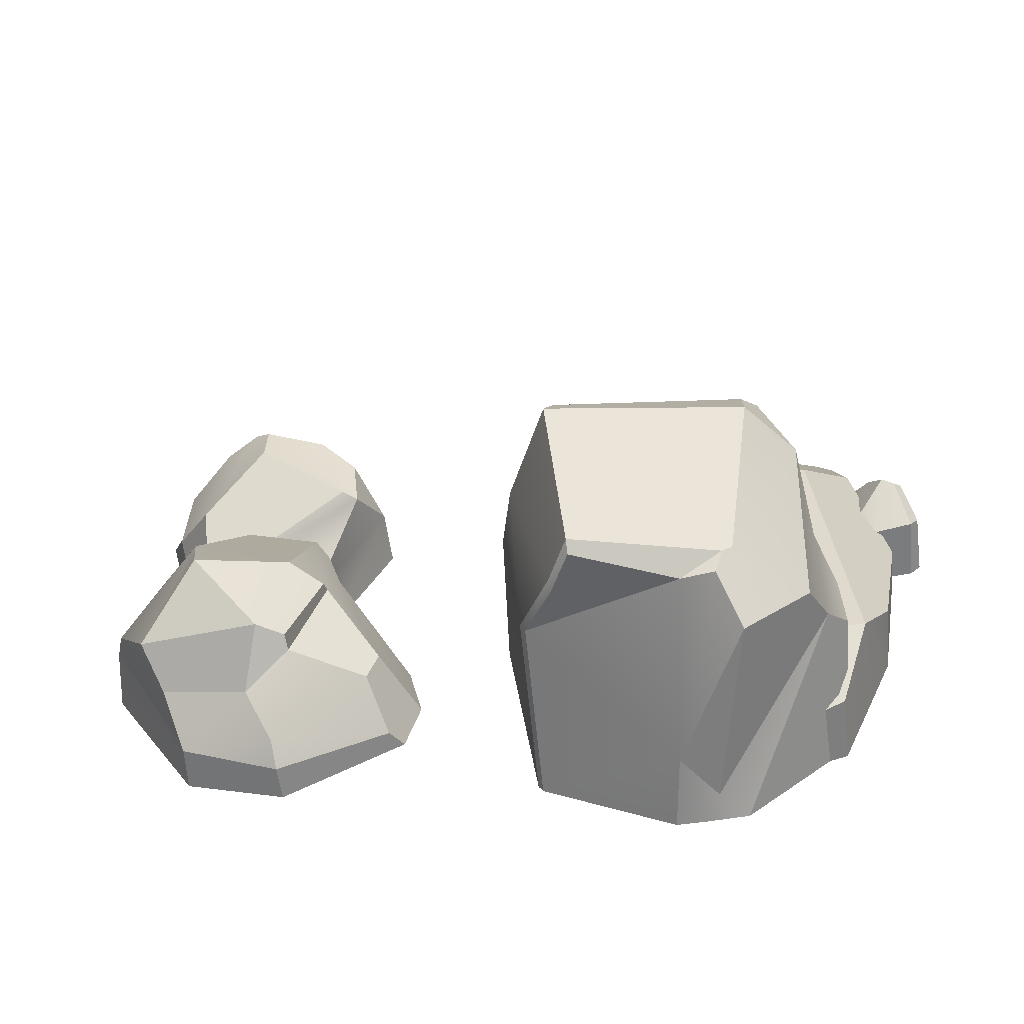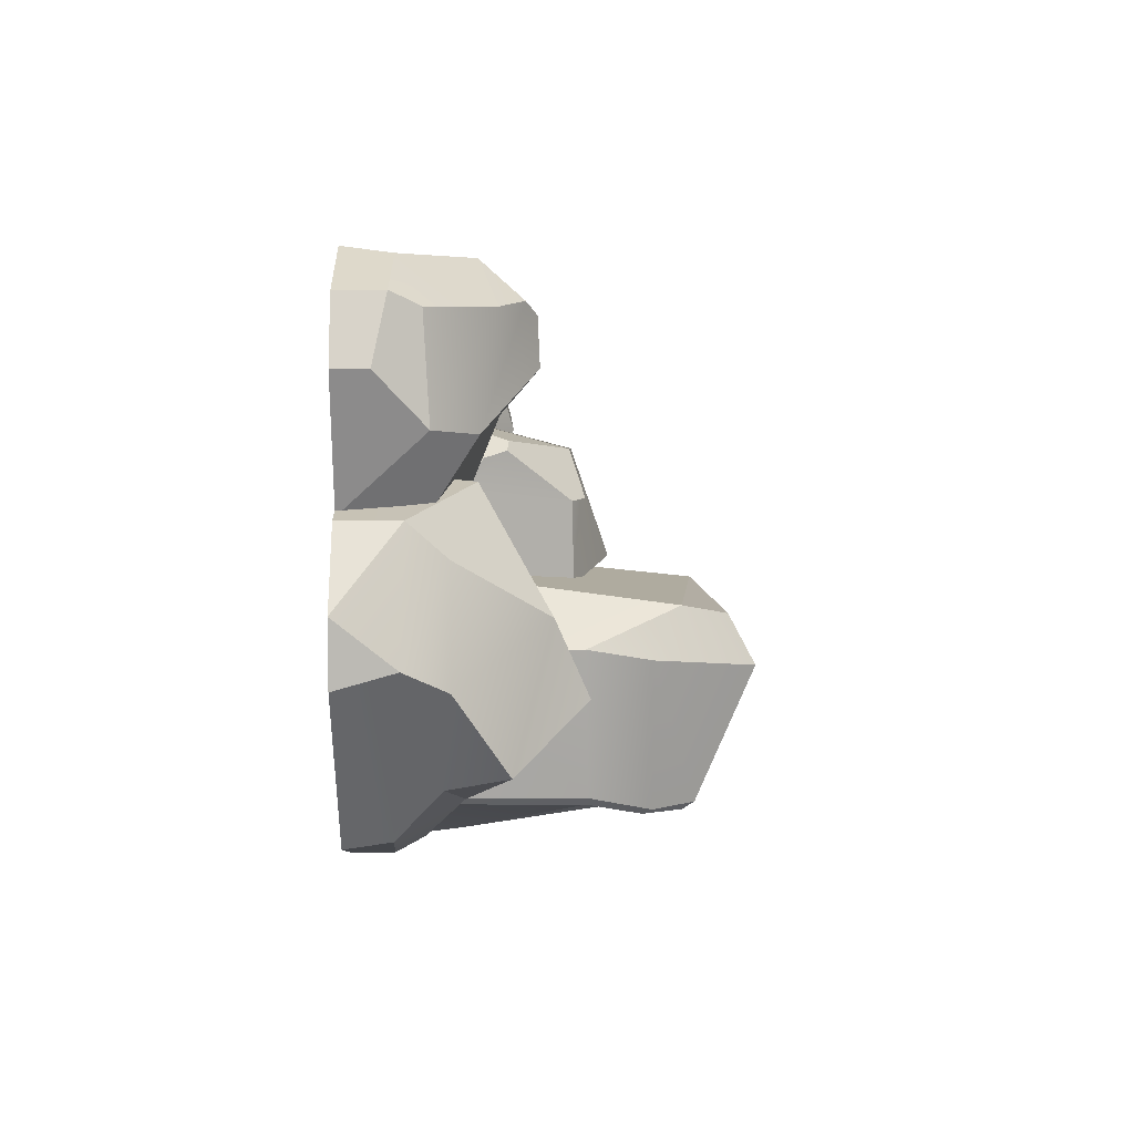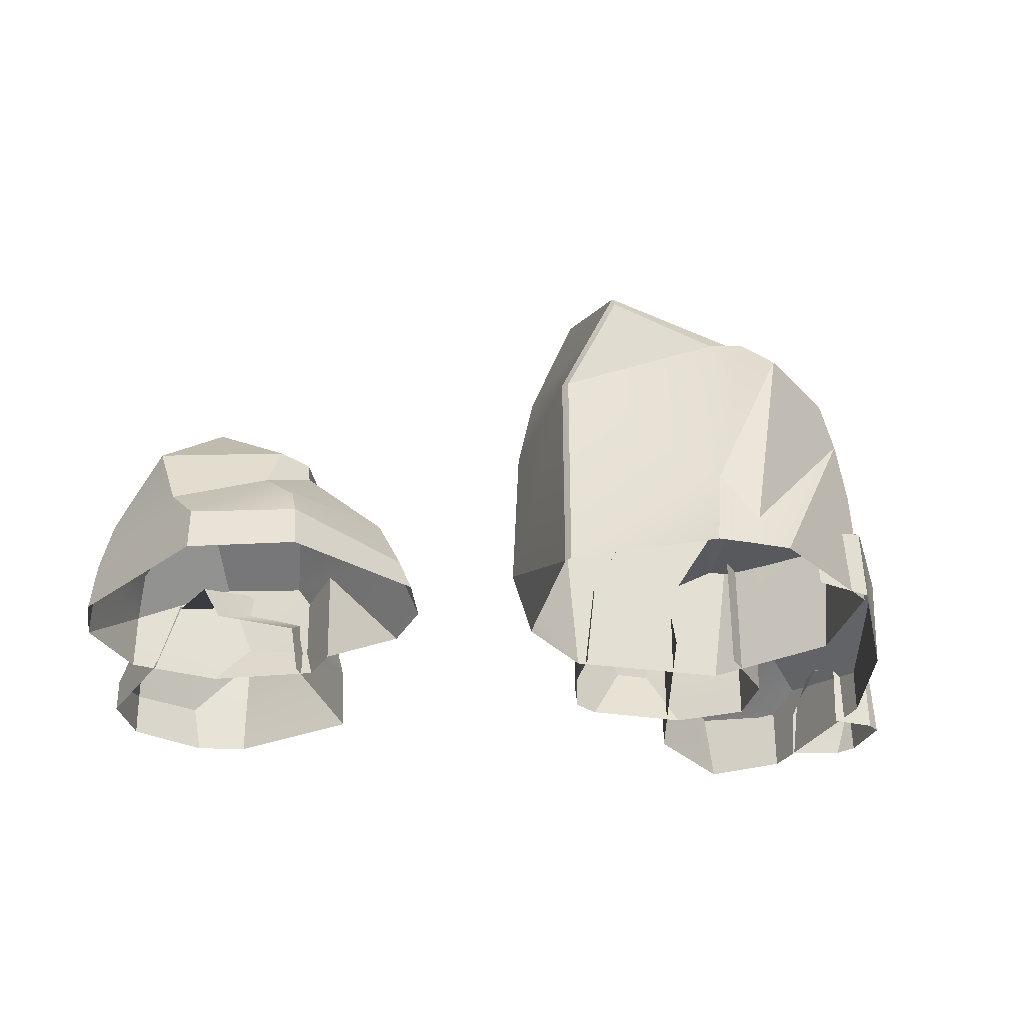
<metadata>
{"format":"obj","ext":"obj","renderer":"f3d","projection":"perspective","resolution":1024,"background":"white","views":[{"elev":-56.2,"azim":-174.7,"up":"+Z"},{"elev":6.9,"azim":89.6,"up":"+Z"},{"elev":-30.4,"azim":169.3,"up":"+Y"}]}
</metadata>
<code>
g Quarry_Geo
v -0.8067 0.9373 -1.125
v -0.6873 0.9186 -1.125
v -0.8335 0.9643 -1.049
v -0.1325 -0.001792 -0.5062
v -0.05881 0.2034 -0.535
v -0.1442 -0.001792 -1.053
v -1.653 0.2035 0.3067
v -1.603 -0.001792 0.3505
v -1.653 -0.001792 0.2926
v -0.6467 0.2649 -1.274
v -0.8836 0.7871 -1.249
v -0.7755 0.1078 -1.282
v 0.4617 0.214 0.445
v 0.5401 0.4013 0.3005
v 0.5589 0.4326 0.4927
v 1.467 -0.001792 -0.4008
v 1.465 -0.001792 -0.1957
v 1.451 0.1897 -0.3493
v 0.608 0.4322 -0.3535
v 0.6141 0.4785 -0.3799
v 0.7291 0.5791 -0.3665
v 0.3457 -0.001792 -0.3548
v 0.5865 0.3303 -0.1688
v 0.5806 -0.001792 -0.1574
v 1.298 -0.001792 0.04789
v 1.297 0.1957 0.0463
v 1.465 -0.001792 -0.1957
v 1.046 0.7118 -0.4971
v 0.8297 0.5438 -0.6901
v 1.257 0.4881 -0.6842
v -0.9595 1.229 -0.5861
v -0.276 1.303 -0.6139
v -0.3047 1.208 -0.4373
v -0.9541 1.211 -0.5024
v -1.642 0.2336 0.07155
v -1.55 0.3461 0.2326
v -1.596 0.3337 0.2165
v -1.501 0.2216 0.05053
v -1.446 0.2545 0.1251
v -1.424 0.2321 0.1678
v -1.55 0.3461 0.2326
v -1.446 0.2545 0.1251
v -1.508 0.2894 0.3051
v -1.449 0.2229 0.3348
v -0.6467 0.2649 -1.274
v -0.6216 -0.001792 -1.302
v -0.1603 -0.001792 -1.077
v -0.1596 0.7173 -1.078
v -0.6873 0.9186 -1.125
v -0.8067 0.9373 -1.125
v -0.8836 0.7871 -1.249
v -1.265 0.4876 -0.622
v -1.1 -0.001792 -0.4607
v -1.235 -0.001792 -0.5927
v -0.9013 -0.001792 -0.2676
v -1.193 0.6489 -0.5519
v -1.017 1.117 -0.3982
v -1.137 0.9962 -0.5154
v -0.1425 0.7223 -1.052
v -0.1442 -0.001792 -1.053
v -0.05881 0.2034 -0.535
v -0.08228 0.713 -0.5296
v -0.1296 0.9466 -0.5742
v -0.2557 0.9477 -1.118
v -0.3259 1.098 -1.105
v -0.276 1.303 -0.6139
v -0.5231 0.4499 0.1448
v -0.6371 0.2071 0.217
v -0.7582 0.2067 0.2225
v -0.7934 0.6625 0.09824
v -1.094 0.449 -0.1974
v -0.9243 0.5676 -0.4243
v -0.9922 0.724 -0.3336
v -0.931 -0.001792 -0.4155
v -1.1 -0.001792 -0.1896
v -1.335 0.2236 0.5471
v -1.12 0.2281 0.6338
v -1.16 -0.001792 0.6685
v -1.39 -0.001792 0.5097
v -1.39 0.2258 0.5097
v -0.4083 0.2948 -0.01285
v -0.4371 0.3635 0.09026
v -0.4748 0.4431 0.1142
v -0.5959 0.6737 -0.07537
v -0.4177 0.2948 -0.3264
v -0.6156 0.6773 -0.3769
v -0.8335 0.9643 -1.049
v -0.6873 0.9186 -1.125
v -0.3276 1.055 -1.133
v -0.3259 1.098 -1.105
v -0.7516 0.3524 -0.1745
v -0.8557 0.3887 -0.7709
v -0.7774 0.3428 -0.8637
v -0.9268 0.4585 0.1647
v -0.8718 0.3895 0.3923
v -0.9955 0.6704 0.08516
v -0.7934 0.6625 0.09824
v -0.7582 0.2067 0.2225
v -1.092 0.4088 0.02908
v -1.092 -0.001792 0.02908
v -0.8679 -0.001792 0.159
v -1.122 0.7585 -1.04
v -0.8836 0.7871 -1.249
v -0.8067 0.9373 -1.125
v -0.8335 0.9643 -1.049
v -0.8701 0.9629 -1.028
v -1.137 0.9962 -0.5154
v -0.9595 1.229 -0.5861
v -0.5231 0.4499 0.1448
v -0.4748 0.4431 0.1142
v -0.4371 0.3635 0.09026
v -0.6371 0.2071 0.217
v -0.4371 -0.001792 0.09026
v -0.5207 -0.001792 0.1433
v -0.8335 0.9643 -1.049
v -0.3259 1.098 -1.105
v -0.276 1.303 -0.6139
v -0.8701 0.9629 -1.028
v -0.9595 1.229 -0.5861
v -1.017 1.117 -0.3982
v -0.2458 1.045 -0.4013
v -0.3596 -0.001792 -0.2766
v -0.9013 -0.001792 -0.2676
v -1.122 0.7585 -1.04
v -1.137 0.9962 -0.5154
v -1.193 0.6489 -0.5519
v -1.189 0.6227 -0.9833
v -1.265 0.4876 -0.622
v -1.273 0.4879 -0.8547
v -0.9192 0.8022 -0.2931
v -1.094 0.449 -0.1974
v -0.9922 0.724 -0.3336
v -0.9714 0.7547 -0.1558
v -1.092 0.4088 0.02908
v -0.9955 0.6704 0.08516
v -0.2458 1.045 -0.4013
v -0.1296 0.9466 -0.5742
v -0.08228 0.713 -0.5296
v -0.276 1.303 -0.6139
v -0.3047 1.208 -0.4373
v -1.458 0.2925 -0.5578
v -1.349 0.3887 -0.7485
v -1.241 0.4436 0.197
v -1.554 0.1806 -0.03368
v -1.433 0.2769 0.3679
v -0.6467 0.2649 -1.274
v -0.7305 -0.001792 -1.295
v -0.6216 -0.001792 -1.302
v -0.7755 0.1078 -1.282
v -0.8763 -0.001792 -1.281
v -1.189 0.6227 -0.9833
v -1.653 0.2035 0.3067
v -1.672 0.2276 0.1024
v -1.632 0.2859 0.2692
v -1.685 -0.001792 0.1025
v -1.653 -0.001792 0.2926
v -0.9541 1.211 -0.5024
v -1.017 1.117 -0.3982
v -1.137 0.9962 -0.5154
v -0.9595 1.229 -0.5861
v -0.6156 0.6773 -0.3769
v -0.5959 0.6737 -0.07537
v -0.6736 0.7198 -0.06989
v -0.8236 0.8022 -0.2975
v -0.9714 0.7547 -0.1558
v -0.9192 0.8022 -0.2931
v -0.7934 0.6625 0.09824
v -0.9955 0.6704 0.08516
v -0.8718 0.3895 0.3923
v -0.7516 0.3524 -0.1745
v -0.6822 -0.001792 -0.513
v -0.8682 -0.001792 0.3943
v -0.9268 0.4585 0.1647
v -0.8718 0.3895 0.3923
v -0.9441 0.3616 0.4685
v -1.241 0.4436 0.197
v -1.433 0.2769 0.3679
v -1.39 0.2258 0.5097
v -1.335 0.2236 0.5471
v -1.12 0.2281 0.6338
v -1.242 0.2479 -0.9994
v -0.8557 0.3887 -0.7709
v -1.349 0.3887 -0.7485
v -1.049 0.202 -1.062
v -0.7774 0.3428 -0.8637
v -0.05881 0.2034 -0.535
v -0.1325 -0.001792 -0.5062
v -0.3596 -0.001792 -0.2766
v -0.08228 0.713 -0.5296
v -0.2458 1.045 -0.4013
v -0.8682 -0.001792 0.3943
v -0.9441 0.3616 0.4685
v -0.8718 0.3895 0.3923
v -1.16 -0.001792 0.6685
v -1.12 0.2281 0.6338
v -1.273 0.4879 -0.8547
v -1.265 0.4876 -0.622
v -1.235 -0.001792 -0.5927
v -1.252 -0.001792 -0.9702
v -1.092 0.4088 0.02908
v -1.092 -0.001792 0.02908
v -1.1 -0.001792 -0.1896
v -1.094 0.449 -0.1974
v -0.8557 0.3887 -0.7709
v -0.9268 0.4585 0.1647
v -1.241 0.4436 0.197
v -1.349 0.3887 -0.7485
v -0.9922 0.724 -0.3336
v -0.8236 0.8022 -0.2975
v -0.9192 0.8022 -0.2931
v -0.9243 0.5676 -0.4243
v -0.6894 0.5676 -0.435
v -0.6156 0.6773 -0.3769
v -0.8679 -0.001792 0.159
v -0.7582 0.2067 0.2225
v -0.6371 0.2071 0.217
v -0.5207 -0.001792 0.1433
v -0.4371 -0.001792 0.09026
v -0.4371 0.3635 0.09026
v -0.4083 0.2948 -0.01285
v -0.3845 -0.001792 -0.09769
v -0.4177 0.2948 -0.3264
v -0.3891 -0.001792 -0.3039
v -1.632 0.2859 0.2692
v -1.672 0.2276 0.1024
v -1.642 0.2336 0.07155
v -1.596 0.3337 0.2165
v -0.5959 0.6737 -0.07537
v -0.7934 0.6625 0.09824
v -0.6736 0.7198 -0.06989
v -0.4748 0.4431 0.1142
v -0.5231 0.4499 0.1448
v -1.632 0.2859 0.2692
v -1.596 0.3337 0.2165
v -1.55 0.3461 0.2326
v -1.508 0.2894 0.3051
v -1.603 -0.001792 0.3505
v -1.423 0.1554 0.3576
v -1.423 -0.001792 0.3888
v -1.653 0.2035 0.3067
v -1.449 0.2229 0.3348
v -1.632 0.2859 0.2692
v -1.508 0.2894 0.3051
v -0.3047 1.208 -0.4373
v -0.2458 1.045 -0.4013
v -1.017 1.117 -0.3982
v -0.9541 1.211 -0.5024
v -1.467 -0.001792 -0.5108
v -1.349 0.3887 -0.7485
v -1.458 0.2925 -0.5578
v -1.242 0.2479 -0.9994
v -1.251 -0.001792 -1.004
v -1.412 -0.001792 0.4365
v -1.554 0.02153 -0.03368
v -1.554 0.1806 -0.03368
v -1.433 0.2769 0.3679
v -1.39 0.2258 0.5097
v -1.39 -0.001792 0.5097
v -1.501 0.2216 0.05053
v -1.642 0.2336 0.07155
v -1.643 -0.001792 0.06559
v -1.491 -0.001792 0.04452
v -0.1425 0.7223 -1.052
v -0.1603 -0.001792 -1.077
v -0.1442 -0.001792 -1.053
v -0.1596 0.7173 -1.078
v -0.2557 0.9477 -1.118
v -0.2617 0.9122 -1.135
v -0.3276 1.055 -1.133
v -0.3259 1.098 -1.105
v -1.122 0.7585 -1.04
v -1.189 0.6227 -0.9833
v -0.7755 0.1078 -1.282
v -0.8836 0.7871 -1.249
v -1.049 0.202 -1.062
v -1.242 0.2479 -0.9994
v -1.251 -0.001792 -1.004
v -1.057 -0.001792 -1.067
v -1.467 -0.001792 -0.5108
v -1.458 0.2925 -0.5578
v -1.554 0.1806 -0.03368
v -1.554 0.02153 -0.03368
v -1.642 0.2336 0.07155
v -1.672 0.2276 0.1024
v -1.685 -0.001792 0.1025
v -1.643 -0.001792 0.06559
v 0.9066 0.5659 0.4479
v 0.9614 0.5253 0.6417
v 0.9045 0.5588 0.5999
v 1.155 0.3993 0.2727
v 1.087 0.4494 0.6264
v 1.278 0.2666 0.2917
v 1.275 0.2479 0.6289
v 1.275 0.1538 0.6738
v 1.275 0.2479 0.6289
v 1.278 0.2666 0.2917
v 1.354 0.1114 0.4623
v 0.4525 -0.001792 0.4455
v 0.8306 0.1612 0.7708
v 0.831 -0.001792 0.771
v 0.4617 0.214 0.445
v 0.5589 0.4326 0.4927
v 0.8287 0.3849 0.7642
v 0.687 0.4954 0.5867
v 1.012 -0.001792 0.7968
v 0.831 -0.001792 0.771
v 0.8306 0.1612 0.7708
v 1.043 0.159 0.7759
v 0.8287 0.3849 0.7642
v 0.9936 0.2347 0.04678
v 0.5401 0.4013 0.3005
v 0.7108 0.181 -0.00713
v 1.058 0.3126 -0.01819
v 0.5933 0.4432 0.2972
v 1.278 0.2666 0.2917
v 1.213 -0.001792 0.04803
v 1.354 -0.001792 0.4623
v 1.354 0.1114 0.4623
v 0.6863 -0.001792 -0.03103
v 0.4617 0.214 0.445
v 0.4525 -0.001792 0.4455
v 0.7108 0.181 -0.00713
v 0.5401 0.4013 0.3005
v 0.5933 0.4432 0.2972
v 1.058 0.3126 -0.01819
v 1.14 0.2395 0.02456
v 1.155 0.3993 0.2727
v 0.9066 0.5659 0.4479
v 1.354 0.1114 0.4623
v 1.354 -0.001792 0.4623
v 1.272 -0.001792 0.6726
v 1.275 0.1538 0.6738
v 0.687 0.4954 0.5867
v 0.9066 0.5659 0.4479
v 0.9045 0.5588 0.5999
v 0.5933 0.4432 0.2972
v 0.5401 0.4013 0.3005
v 0.5589 0.4326 0.4927
v 0.9614 0.5253 0.6417
v 0.8287 0.3849 0.7642
v 0.687 0.4954 0.5867
v 0.9045 0.5588 0.5999
v 0.9614 0.5253 0.6417
v 1.087 0.4494 0.6264
v 0.8287 0.3849 0.7642
v 1.043 0.159 0.7759
v 1.275 0.2479 0.6289
v 1.275 0.1538 0.6738
v 1.043 0.159 0.7759
v 1.275 0.1538 0.6738
v 1.272 -0.001792 0.6726
v 1.012 -0.001792 0.7968
v 0.3972 0.07896 -0.7912
v 0.3504 -0.001792 -0.7644
v 0.7822 -0.001792 -1.012
v 0.7875 0.1282 -1.009
v 0.8297 0.5438 -0.6901
v 1.046 0.7118 -0.4971
v 0.7291 0.5791 -0.3665
v 0.6141 0.4785 -0.3799
v 0.7299 0.4949 -0.6993
v 0.4618 0.2707 -0.6911
v 0.8837 0.3437 -0.8239
v 0.7246 0.431 -0.7077
v 0.7973 0.2184 -0.9568
v 0.3972 0.07896 -0.7912
v 0.7875 0.1282 -1.009
v 0.9844 -0.001792 0.1151
v 0.6258 -0.001792 -0.00535
v 0.6421 0.1056 0.04938
v 0.8568 0.1441 0.1406
v 0.8837 0.3437 -0.8239
v 1.204 0.2952 -0.7291
v 1.257 0.4881 -0.6842
v 0.8297 0.5438 -0.6901
v 0.422 0.2707 -0.5743
v 0.3972 0.07896 -0.7912
v 0.4618 0.2707 -0.6911
v 0.2952 -0.001792 -0.5674
v 0.3504 -0.001792 -0.7644
v 0.7291 0.5791 -0.3665
v 0.9582 0.3867 0.1245
v 0.6882 0.3783 0.04847
v 1.091 0.6063 -0.2533
v 1.046 0.7118 -0.4971
v 0.5806 -0.001792 -0.1574
v 0.6421 0.1056 0.04938
v 0.6258 -0.001792 -0.00535
v 0.6455 0.3122 0.0313
v 0.5865 0.3303 -0.1688
v 0.7875 0.1282 -1.009
v 1.136 0.1476 -0.893
v 0.7973 0.2184 -0.9568
v 0.8837 0.3437 -0.8239
v 1.204 0.2952 -0.7291
v 0.5865 0.3303 -0.1688
v 0.6882 0.3783 0.04847
v 0.6455 0.3122 0.0313
v 0.608 0.4322 -0.3535
v 0.7291 0.5791 -0.3665
v 0.422 0.2707 -0.5743
v 0.2952 -0.001792 -0.5674
v 0.3457 -0.001792 -0.3548
v 0.6455 0.3122 0.0313
v 0.8568 0.1441 0.1406
v 0.6421 0.1056 0.04938
v 0.6882 0.3783 0.04847
v 0.9582 0.3867 0.1245
v 0.9582 0.3867 0.1245
v 1.297 0.1957 0.0463
v 0.8568 0.1441 0.1406
v 0.9844 -0.001792 0.1151
v 1.298 -0.001792 0.04789
v 0.4618 0.2707 -0.6911
v 0.7246 0.431 -0.7077
v 0.608 0.4322 -0.3535
v 0.422 0.2707 -0.5743
v 1.204 0.2952 -0.7291
v 1.405 0.3252 -0.417
v 1.257 0.4881 -0.6842
v 1.136 0.1476 -0.893
v 1.451 0.1897 -0.3493
v 1.467 -0.001792 -0.4008
v 1.139 -0.001792 -0.9146
v 1.297 0.1957 0.0463
v 1.451 0.1897 -0.3493
v 1.465 -0.001792 -0.1957
v 1.285 0.32 -0.06479
v 1.405 0.3252 -0.417
v 1.091 0.6063 -0.2533
v 1.257 0.4881 -0.6842
v 1.046 0.7118 -0.4971
v 0.9582 0.3867 0.1245
v 1.091 0.6063 -0.2533
v 1.285 0.32 -0.06479
v 1.297 0.1957 0.0463
v 0.608 0.4322 -0.3535
v 0.7246 0.431 -0.7077
v 0.7299 0.4949 -0.6993
v 0.6141 0.4785 -0.3799
v 1.139 -0.001792 -0.9146
v 1.136 0.1476 -0.893
v 0.7875 0.1282 -1.009
v 0.7822 -0.001792 -1.012
v -0.6873 0.9186 -1.125
v -0.1596 0.7173 -1.078
v -0.2617 0.9122 -1.135
v -0.3276 1.055 -1.133
v -1.252 -0.001792 -0.9702
v -0.8763 -0.001792 -1.281
v -1.189 0.6227 -0.9833
v -1.273 0.4879 -0.8547
v 0.8297 0.5438 -0.6901
v 0.7299 0.4949 -0.6993
v 0.7246 0.431 -0.7077
v 0.8837 0.3437 -0.8239
v 1.155 0.3993 0.2727
v 1.14 0.2395 0.02456
v 1.213 -0.001792 0.04803
v 1.278 0.2666 0.2917
g Quarry_Geo_0
f 3 2 1
f 6 5 4
f 9 8 7
f 12 11 10
f 15 14 13
f 18 17 16
f 21 20 19
f 24 23 22
f 27 26 25
f 30 29 28
f 33 32 31
f 34 33 31
f 37 36 35
f 36 38 35
f 39 38 36
f 42 41 40
f 41 43 40
f 40 43 44
f 47 46 45
f 48 47 45
f 49 48 45
f 49 45 50
f 45 51 50
f 54 53 52
f 53 55 52
f 55 56 52
f 56 55 57
f 58 56 57
f 61 60 59
f 62 61 59
f 62 59 63
f 59 64 63
f 63 64 65
f 66 63 65
f 69 68 67
f 70 69 67
f 73 72 71
f 71 72 74
f 75 71 74
f 78 77 76
f 79 78 76
f 80 79 76
f 83 82 81
f 84 83 81
f 81 85 84
f 85 86 84
f 89 88 87
f 90 89 87
f 93 92 91
f 92 94 91
f 95 91 94
f 98 97 96
f 99 98 96
f 99 100 98
f 100 101 98
f 104 103 102
f 102 105 104
f 102 106 105
f 106 102 107
f 108 106 107
f 111 110 109
f 112 111 109
f 111 112 113
f 112 114 113
f 117 116 115
f 115 118 117
f 118 119 117
f 122 121 120
f 123 122 120
f 126 125 124
f 127 126 124
f 128 126 127
f 129 128 127
f 132 131 130
f 131 133 130
f 133 131 134
f 135 133 134
f 138 137 136
f 136 137 139
f 140 136 139
f 143 142 141
f 144 143 141
f 145 143 144
f 148 147 146
f 147 149 146
f 149 147 150
f 151 149 150
f 154 153 152
f 152 153 155
f 156 152 155
f 159 158 157
f 160 159 157
f 163 162 161
f 163 161 164
f 165 163 164
f 166 165 164
f 167 163 165
f 168 167 165
f 171 170 169
f 172 171 169
f 175 174 173
f 176 175 173
f 175 176 177
f 177 178 175
f 178 179 175
f 179 180 175
f 183 182 181
f 181 182 184
f 182 185 184
f 188 187 186
f 186 189 188
f 189 190 188
f 193 192 191
f 194 191 192
f 195 194 192
f 198 197 196
f 199 198 196
f 202 201 200
f 203 202 200
f 206 205 204
f 207 206 204
f 210 209 208
f 208 209 211
f 209 212 211
f 213 212 209
f 216 215 214
f 217 216 214
f 220 219 218
f 221 220 218
f 222 220 221
f 223 222 221
f 226 225 224
f 227 226 224
f 230 229 228
f 231 228 229
f 232 231 229
f 235 234 233
f 236 235 233
f 239 238 237
f 238 240 237
f 241 240 238
f 240 241 242
f 241 243 242
f 246 245 244
f 247 246 244
f 250 249 248
f 248 249 251
f 252 248 251
f 255 254 253
f 256 255 253
f 257 256 253
f 258 257 253
f 261 260 259
f 262 261 259
f 265 264 263
f 264 266 263
f 267 263 266
f 268 267 266
f 268 269 267
f 269 270 267
f 273 272 271
f 274 273 271
f 277 276 275
f 278 277 275
f 281 280 279
f 282 281 279
f 285 284 283
f 286 285 283
f 289 288 287
f 290 287 288
f 291 290 288
f 292 290 291
f 293 292 291
f 296 295 294
f 297 296 294
f 300 299 298
f 299 301 298
f 302 301 299
f 303 302 299
f 302 303 304
f 307 306 305
f 308 307 305
f 308 309 307
f 312 311 310
f 310 311 313
f 311 314 313
f 317 316 315
f 318 317 315
f 321 320 319
f 320 322 319
f 320 323 322
f 326 325 324
f 324 327 326
f 324 328 327
f 331 330 329
f 332 331 329
f 335 334 333
f 333 334 336
f 333 336 337
f 338 333 337
f 341 340 339
f 342 341 339
f 345 344 343
f 345 346 344
f 346 347 344
f 346 348 347
f 351 350 349
f 352 351 349
f 355 354 353
f 356 355 353
f 359 358 357
f 359 357 360
f 357 361 360
f 364 363 362
f 363 365 362
f 366 362 365
f 367 366 365
f 370 369 368
f 371 370 368
f 374 373 372
f 375 374 372
f 378 377 376
f 377 379 376
f 380 379 377
f 383 382 381
f 382 384 381
f 385 381 384
f 388 387 386
f 386 387 389
f 390 386 389
f 393 392 391
f 392 393 394
f 395 392 394
f 398 397 396
f 397 399 396
f 397 400 399
f 399 401 396
f 401 402 396
f 402 403 396
f 406 405 404
f 404 405 407
f 405 408 407
f 411 410 409
f 410 411 412
f 413 410 412
f 416 415 414
f 417 416 414
f 420 419 418
f 418 419 421
f 419 422 421
f 421 422 423
f 424 421 423
f 427 426 425
f 426 428 425
f 428 426 429
f 430 428 429
f 431 430 429
f 432 430 431
f 435 434 433
f 436 435 433
f 439 438 437
f 440 439 437
f 443 442 441
f 444 443 441
f 447 446 445
f 448 447 445
f 451 450 449
f 452 451 449
f 455 454 453
f 456 455 453
f 459 458 457
f 460 459 457

</code>
